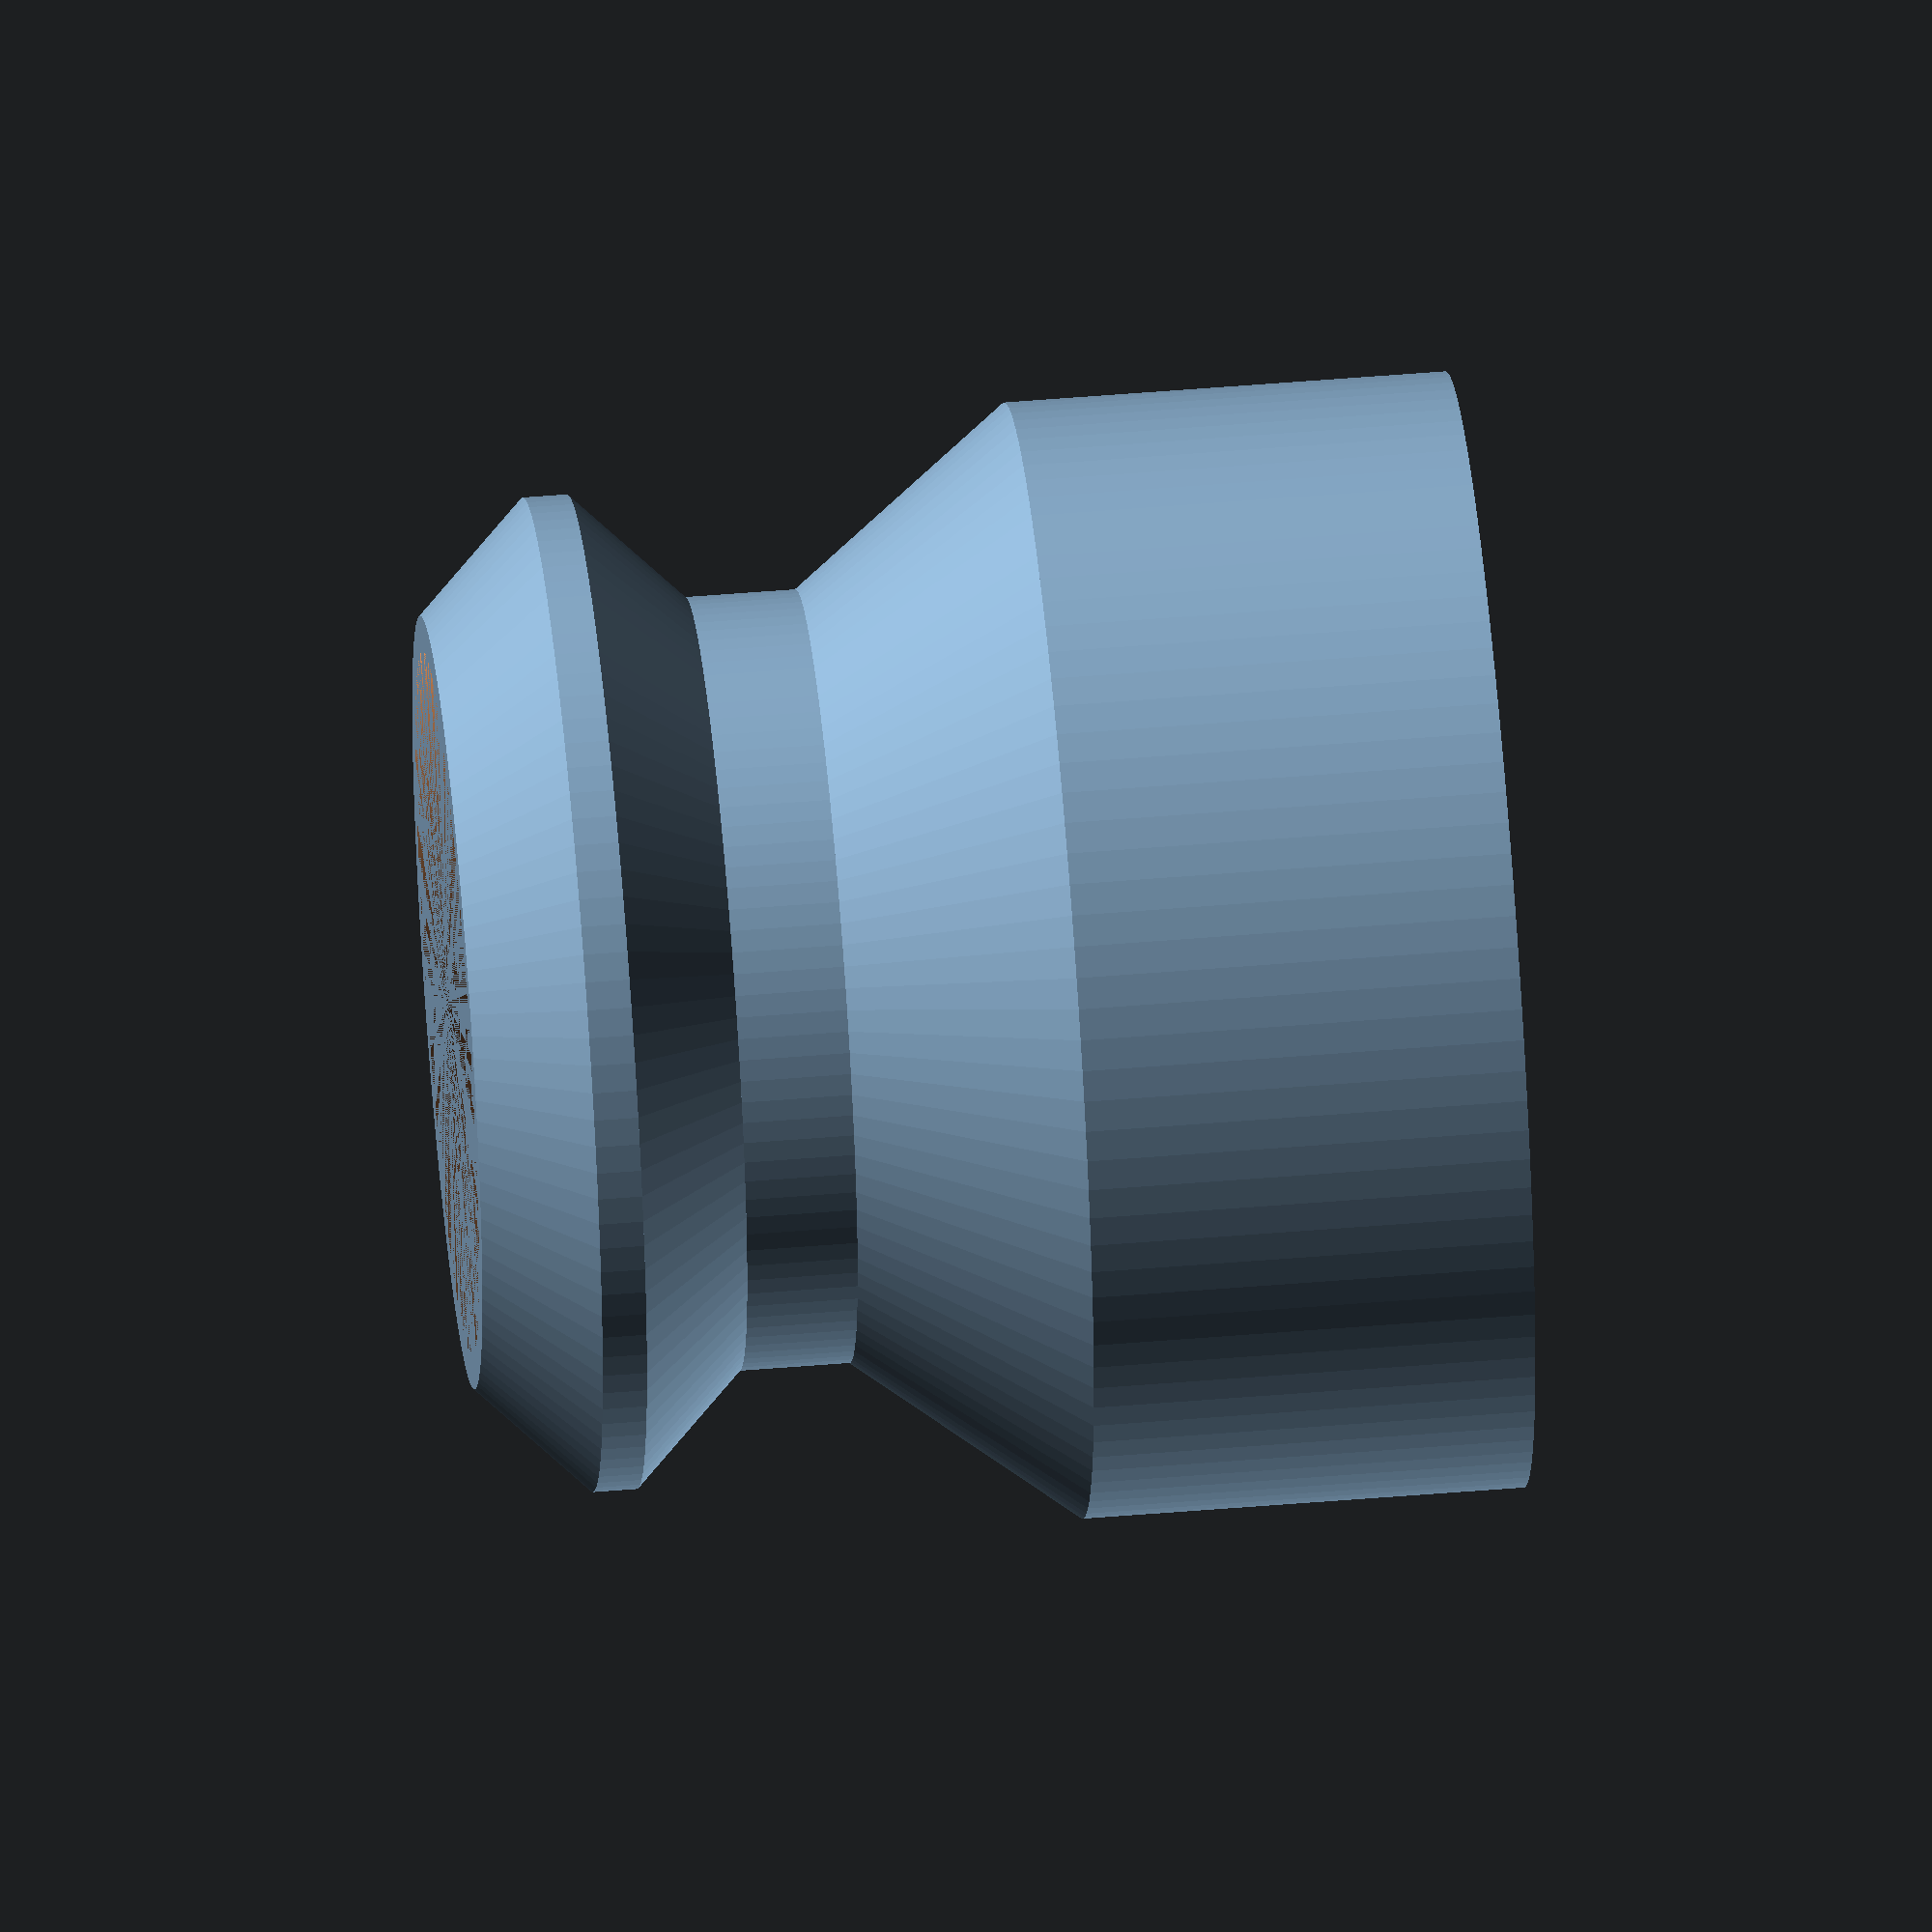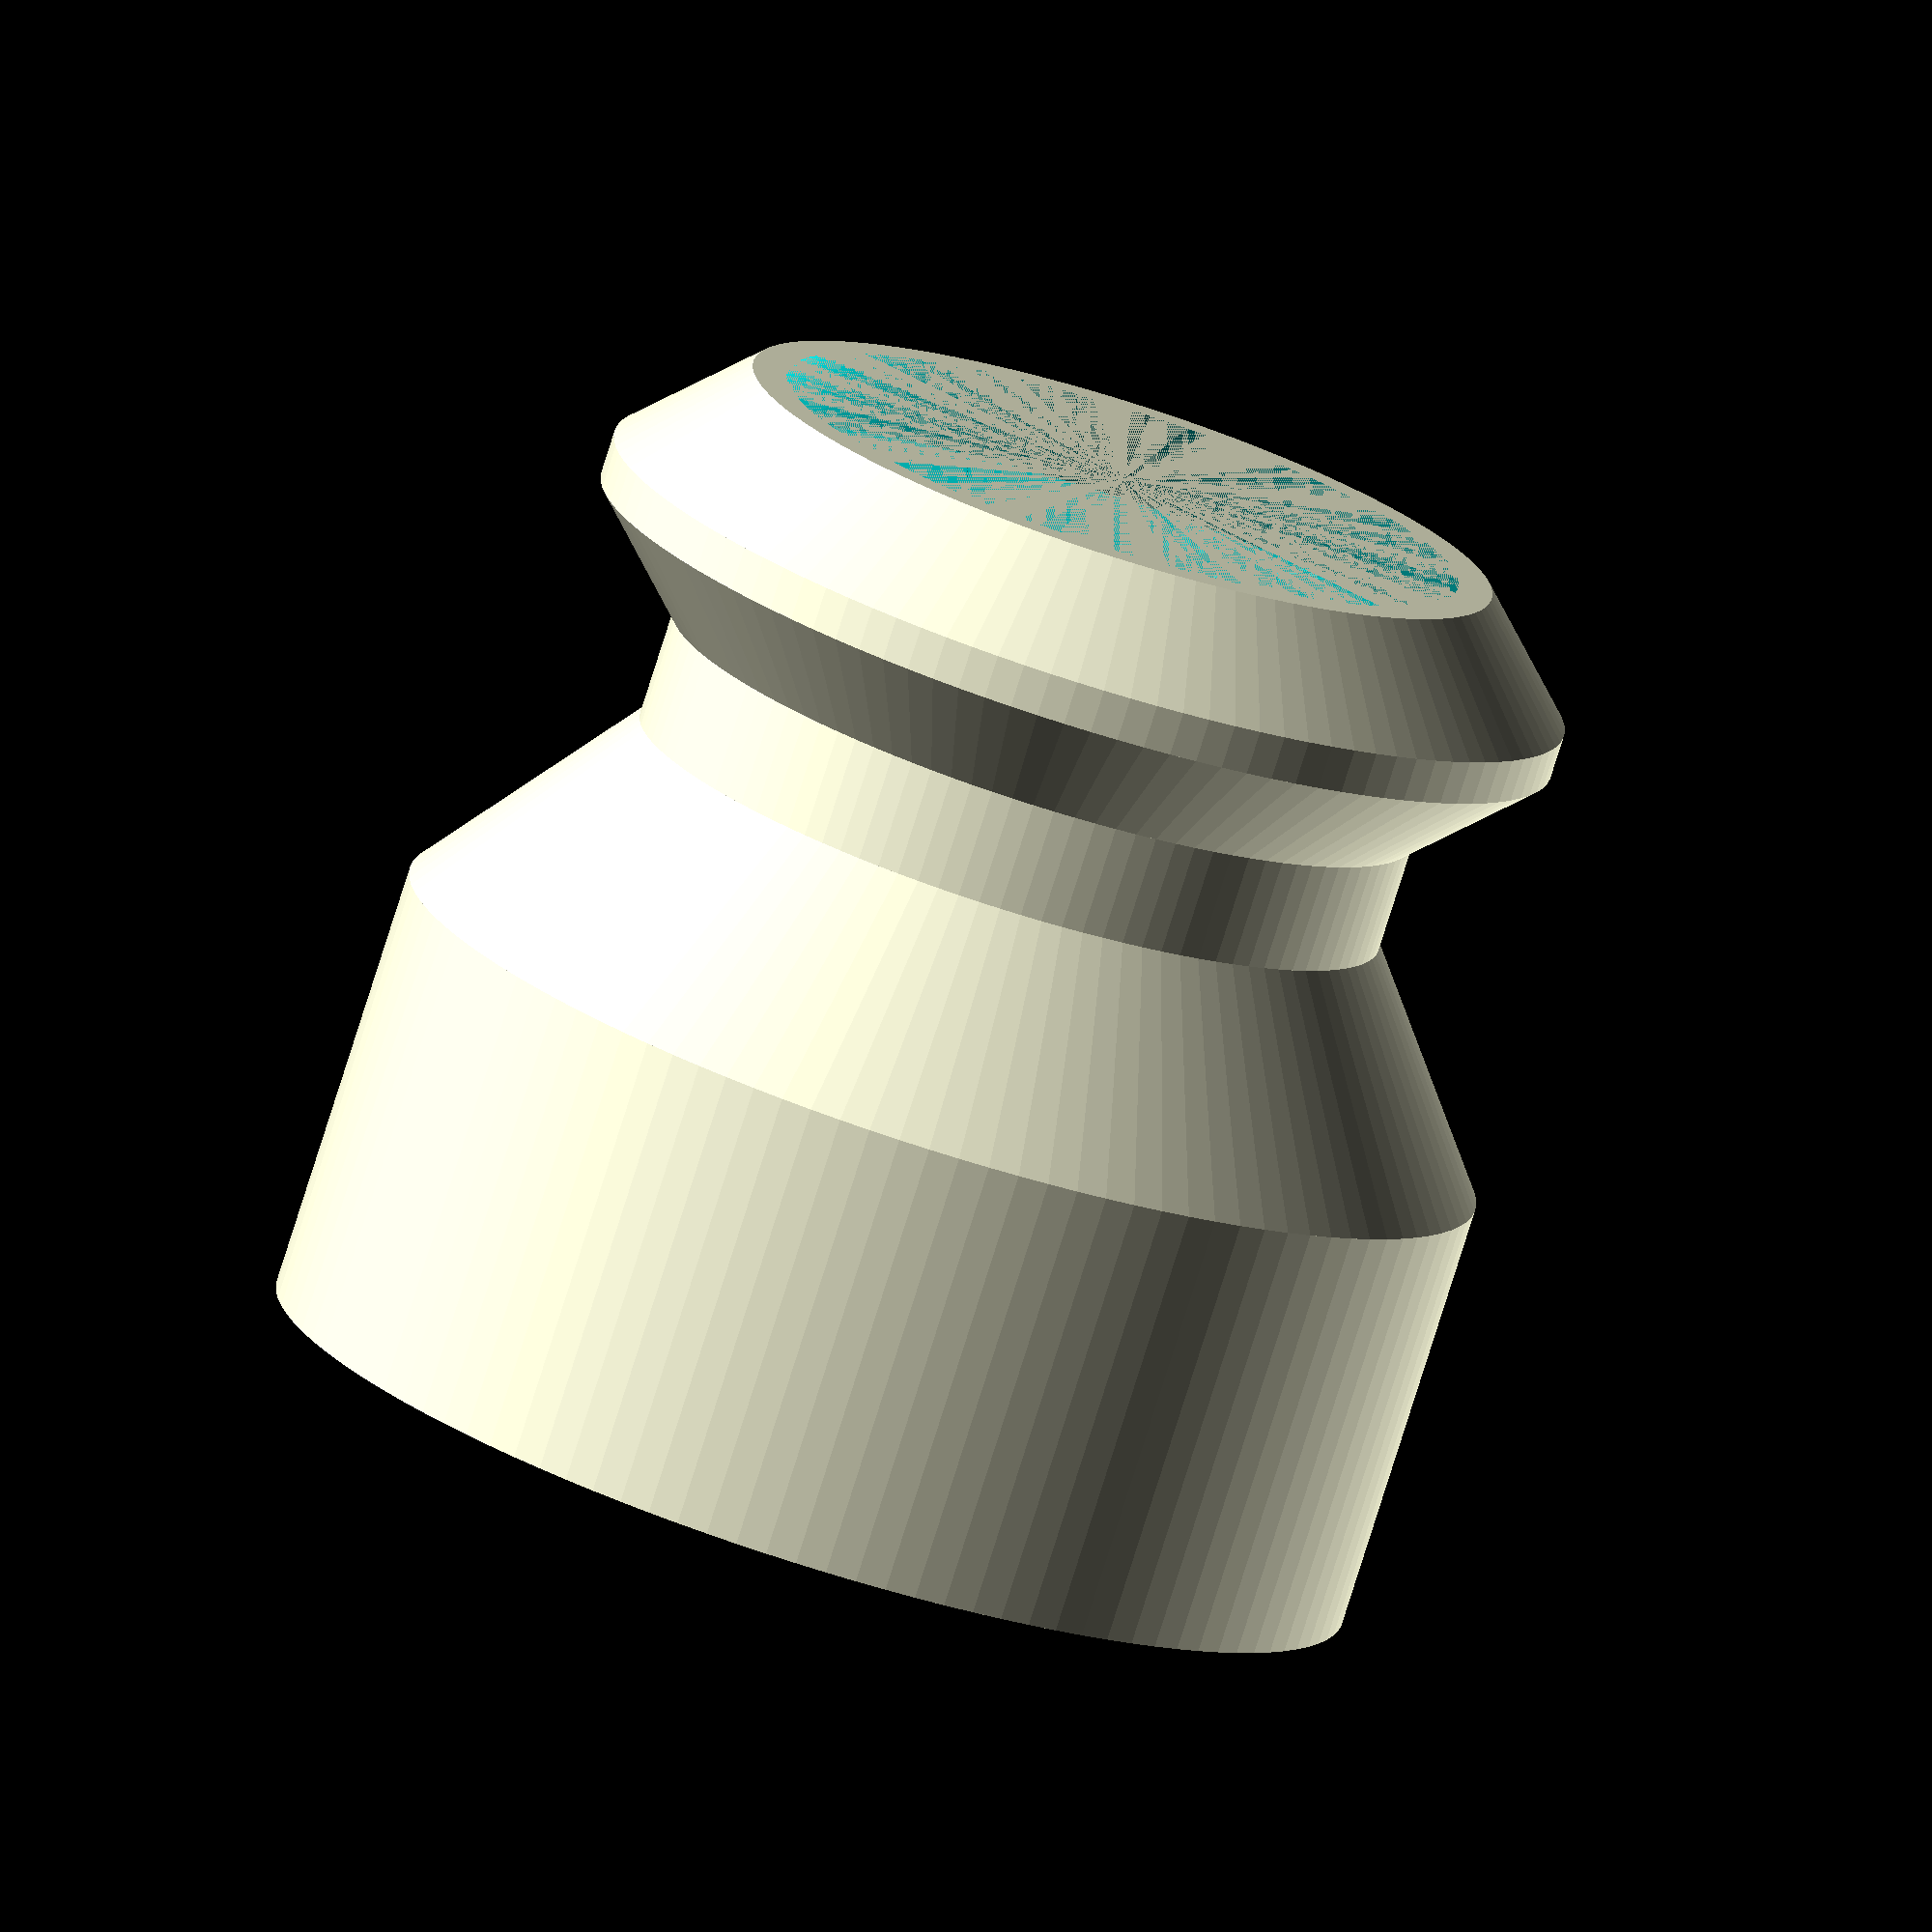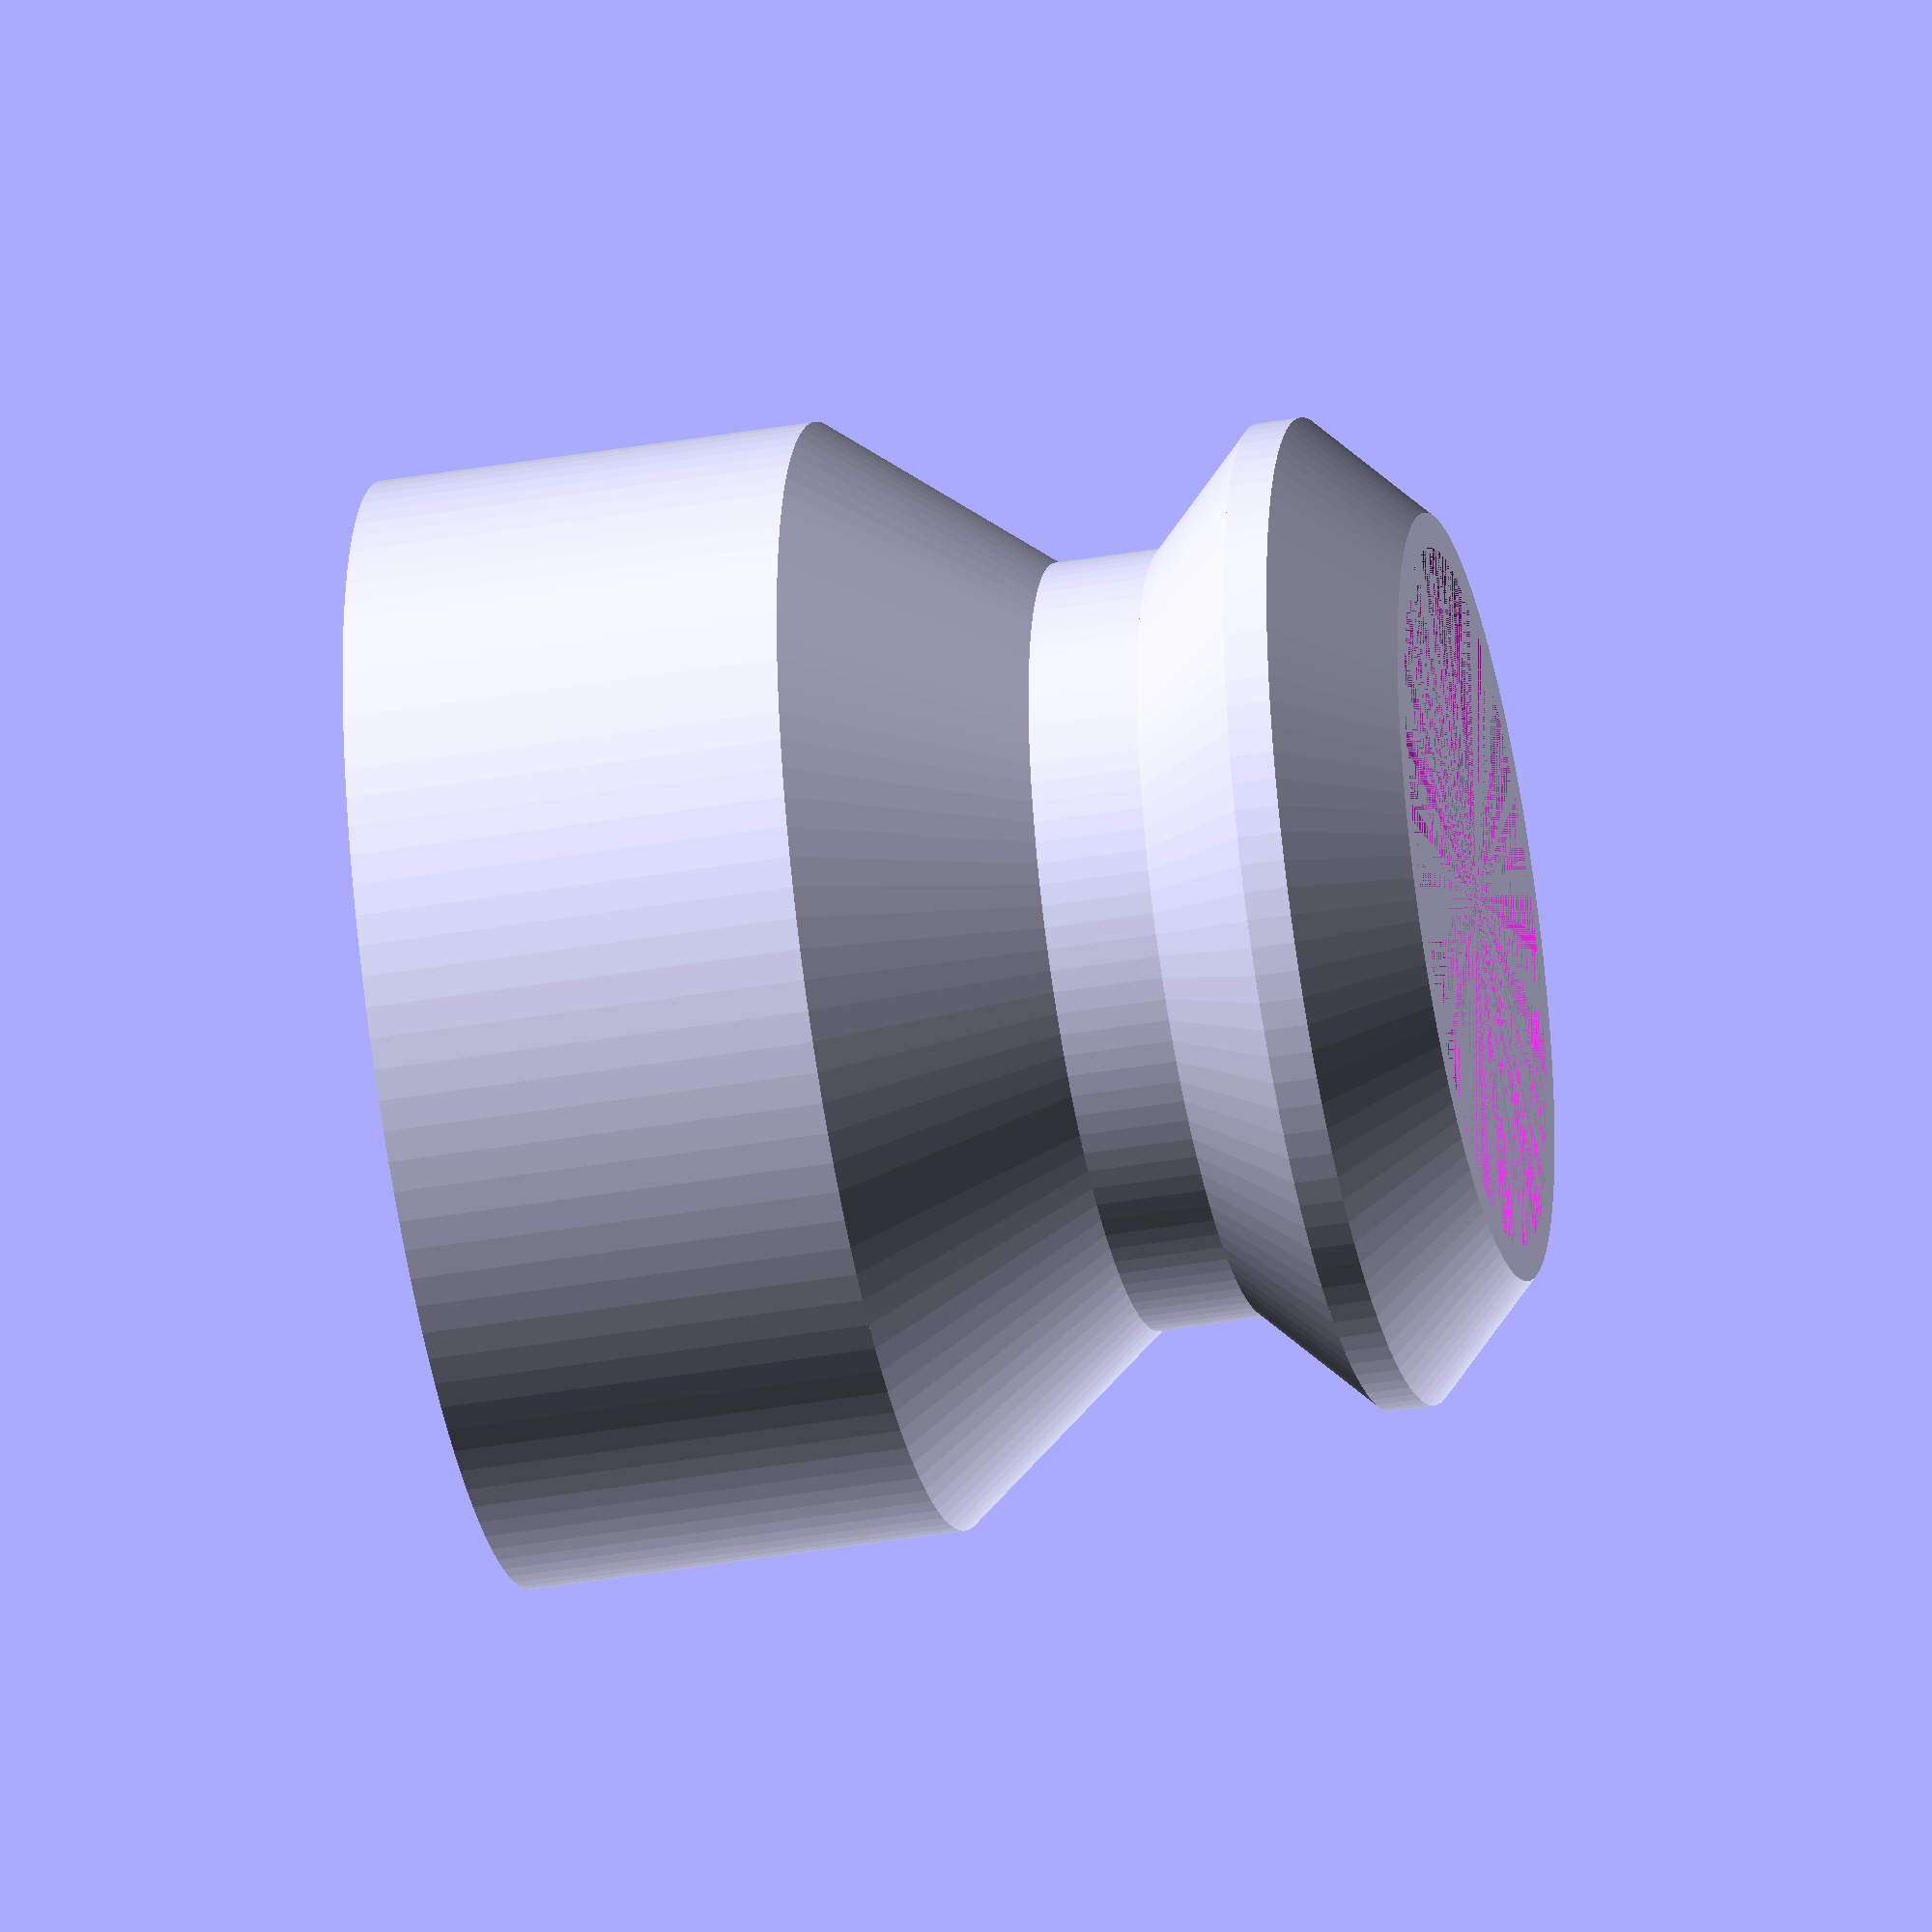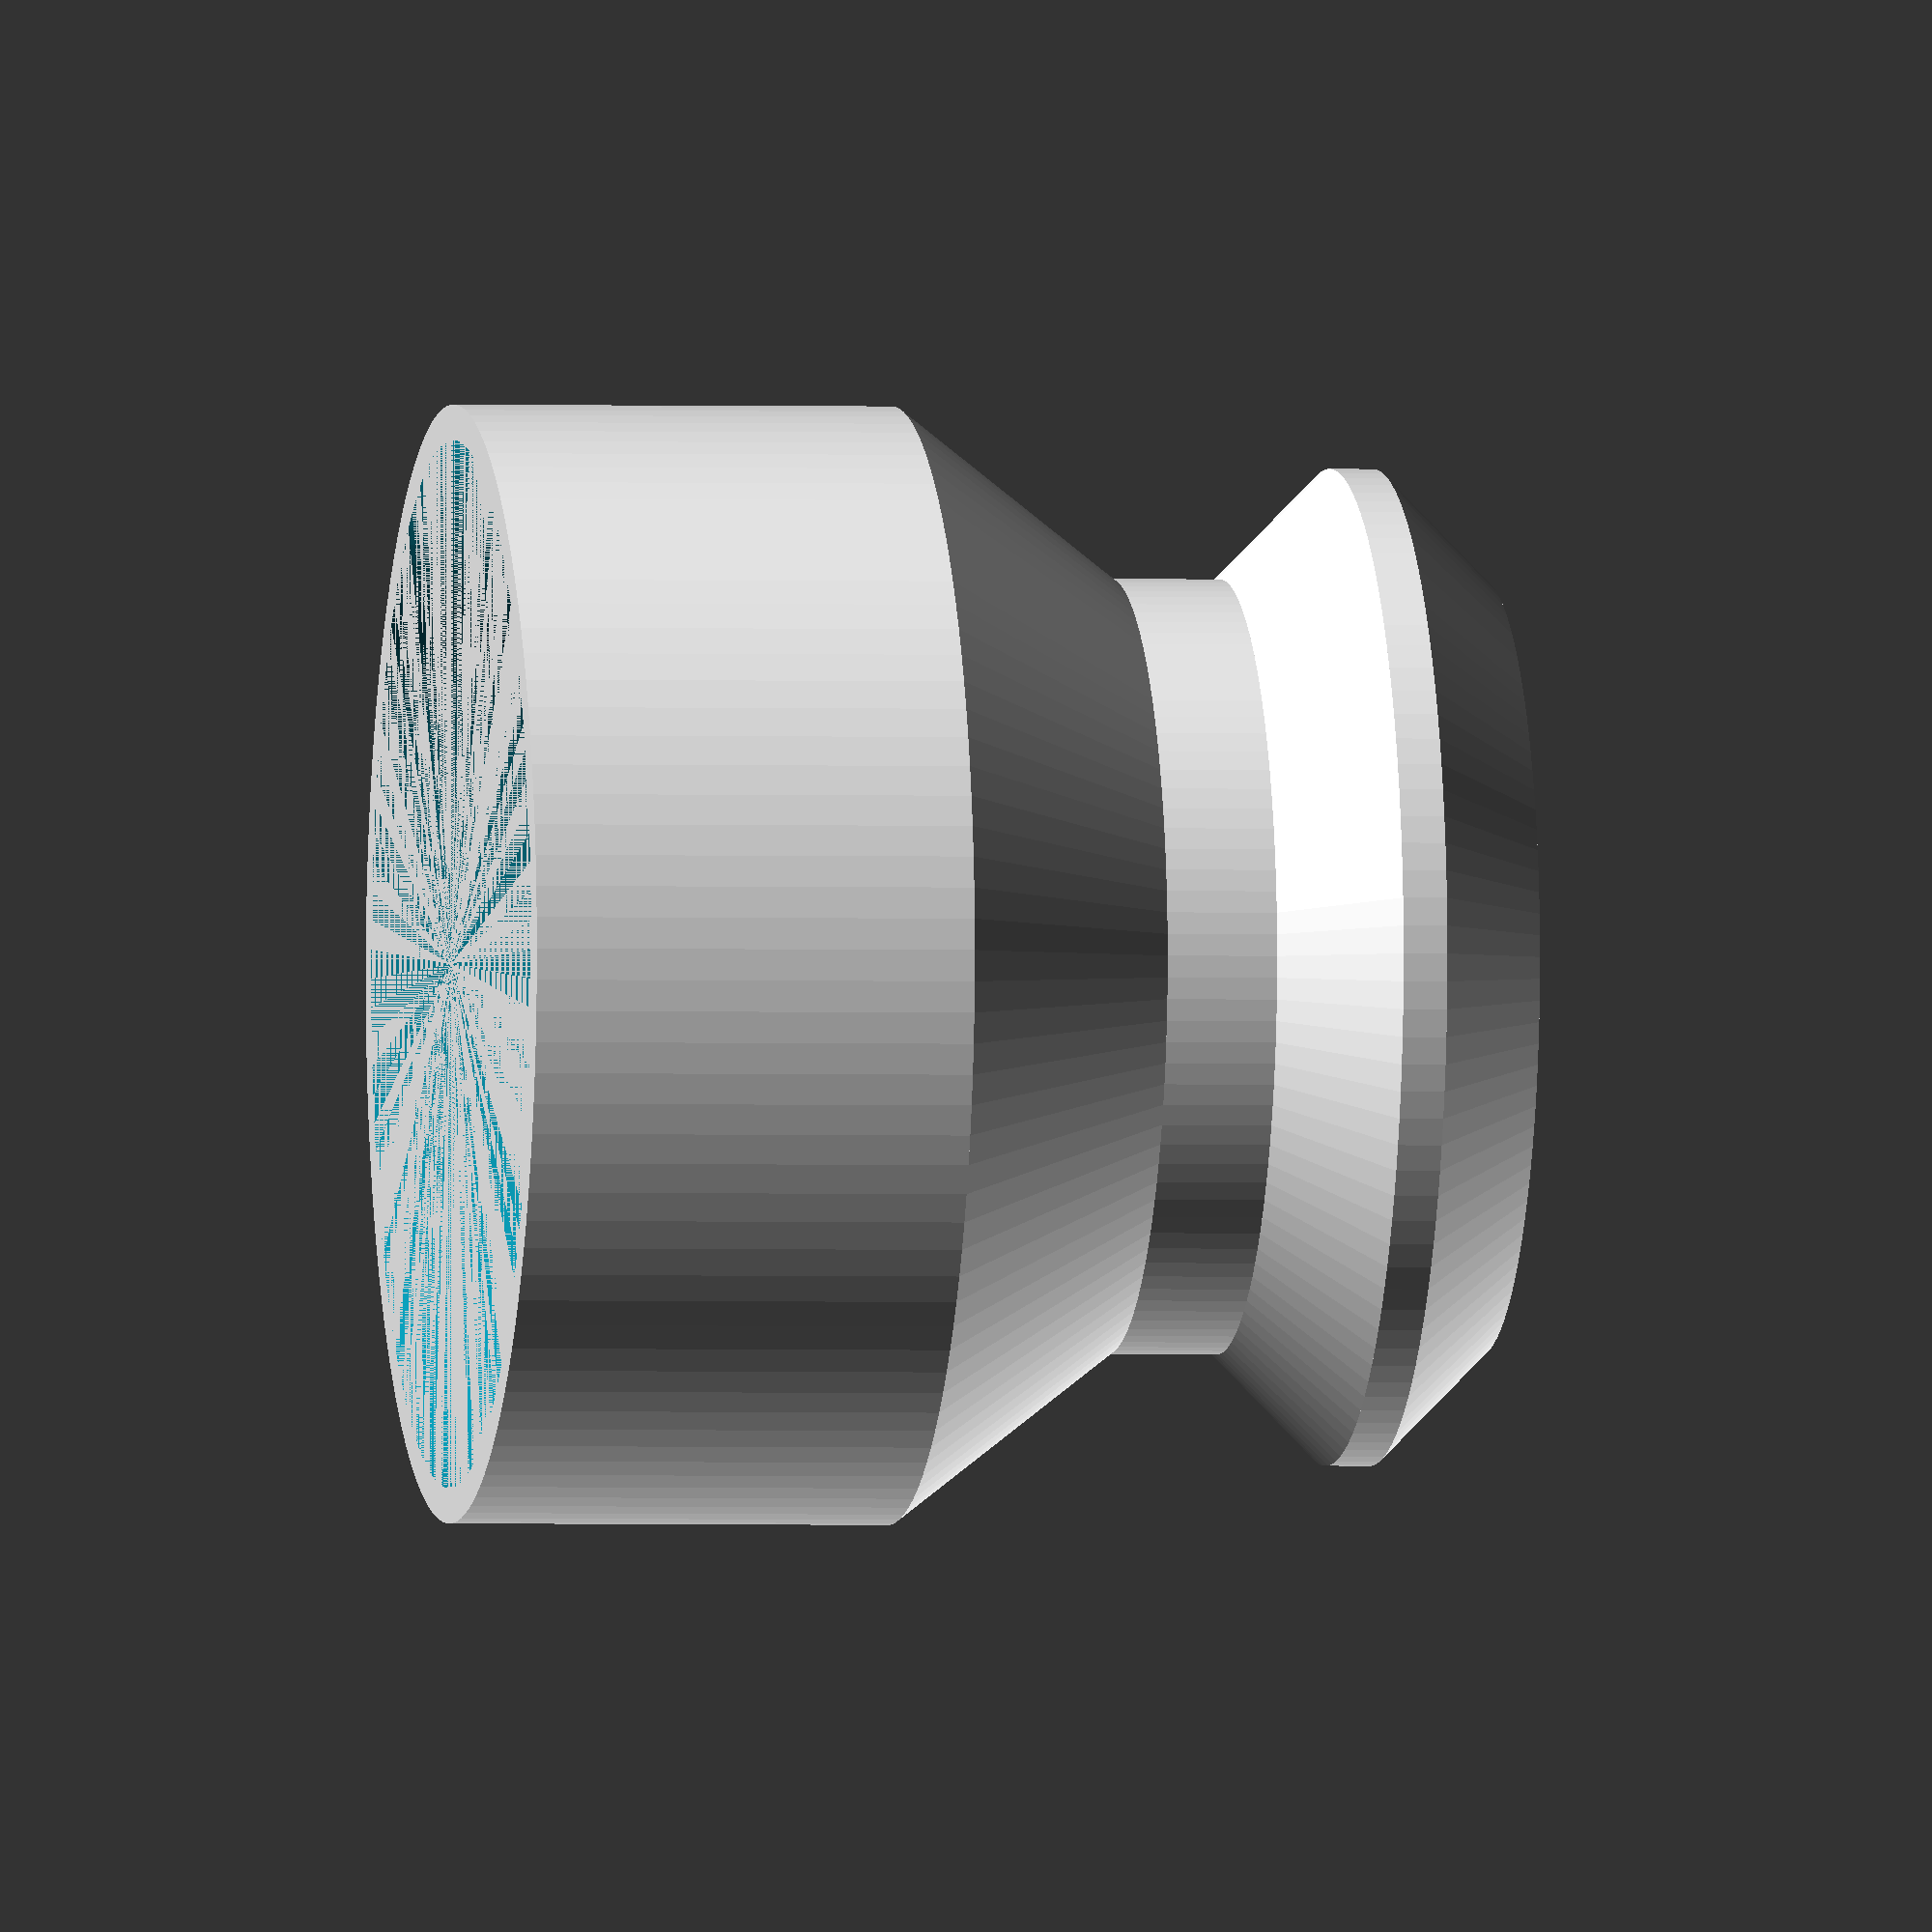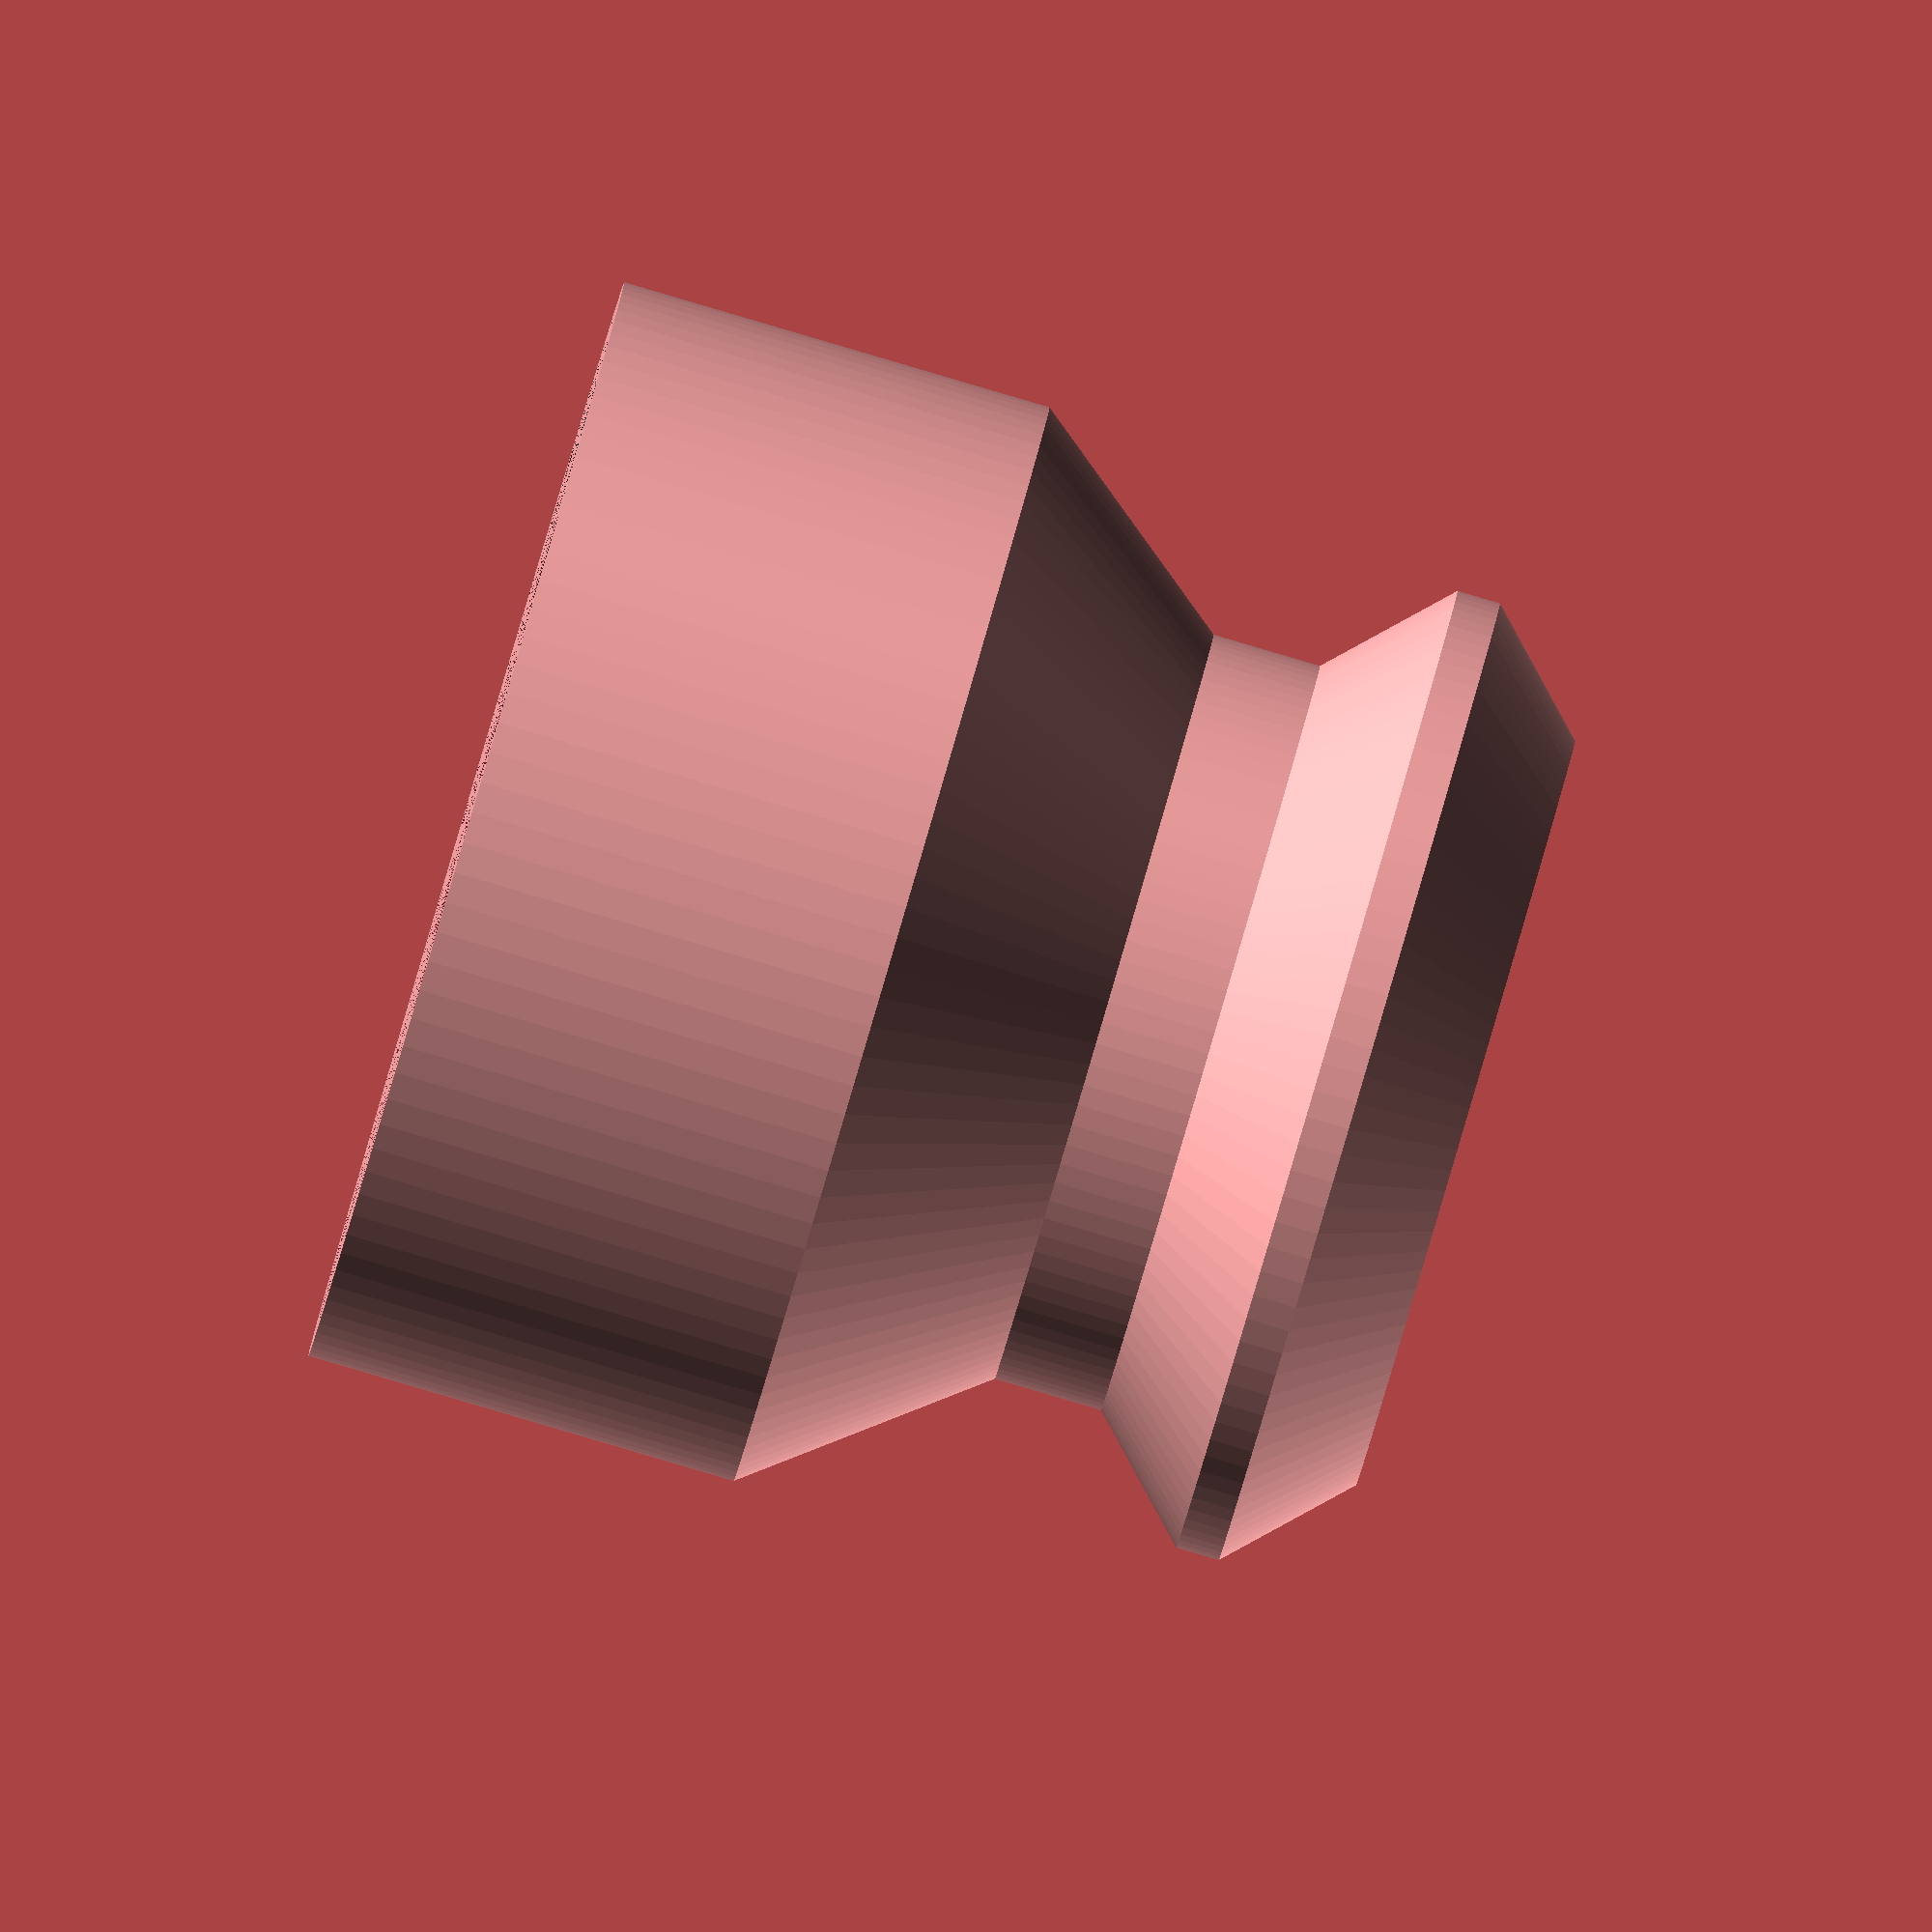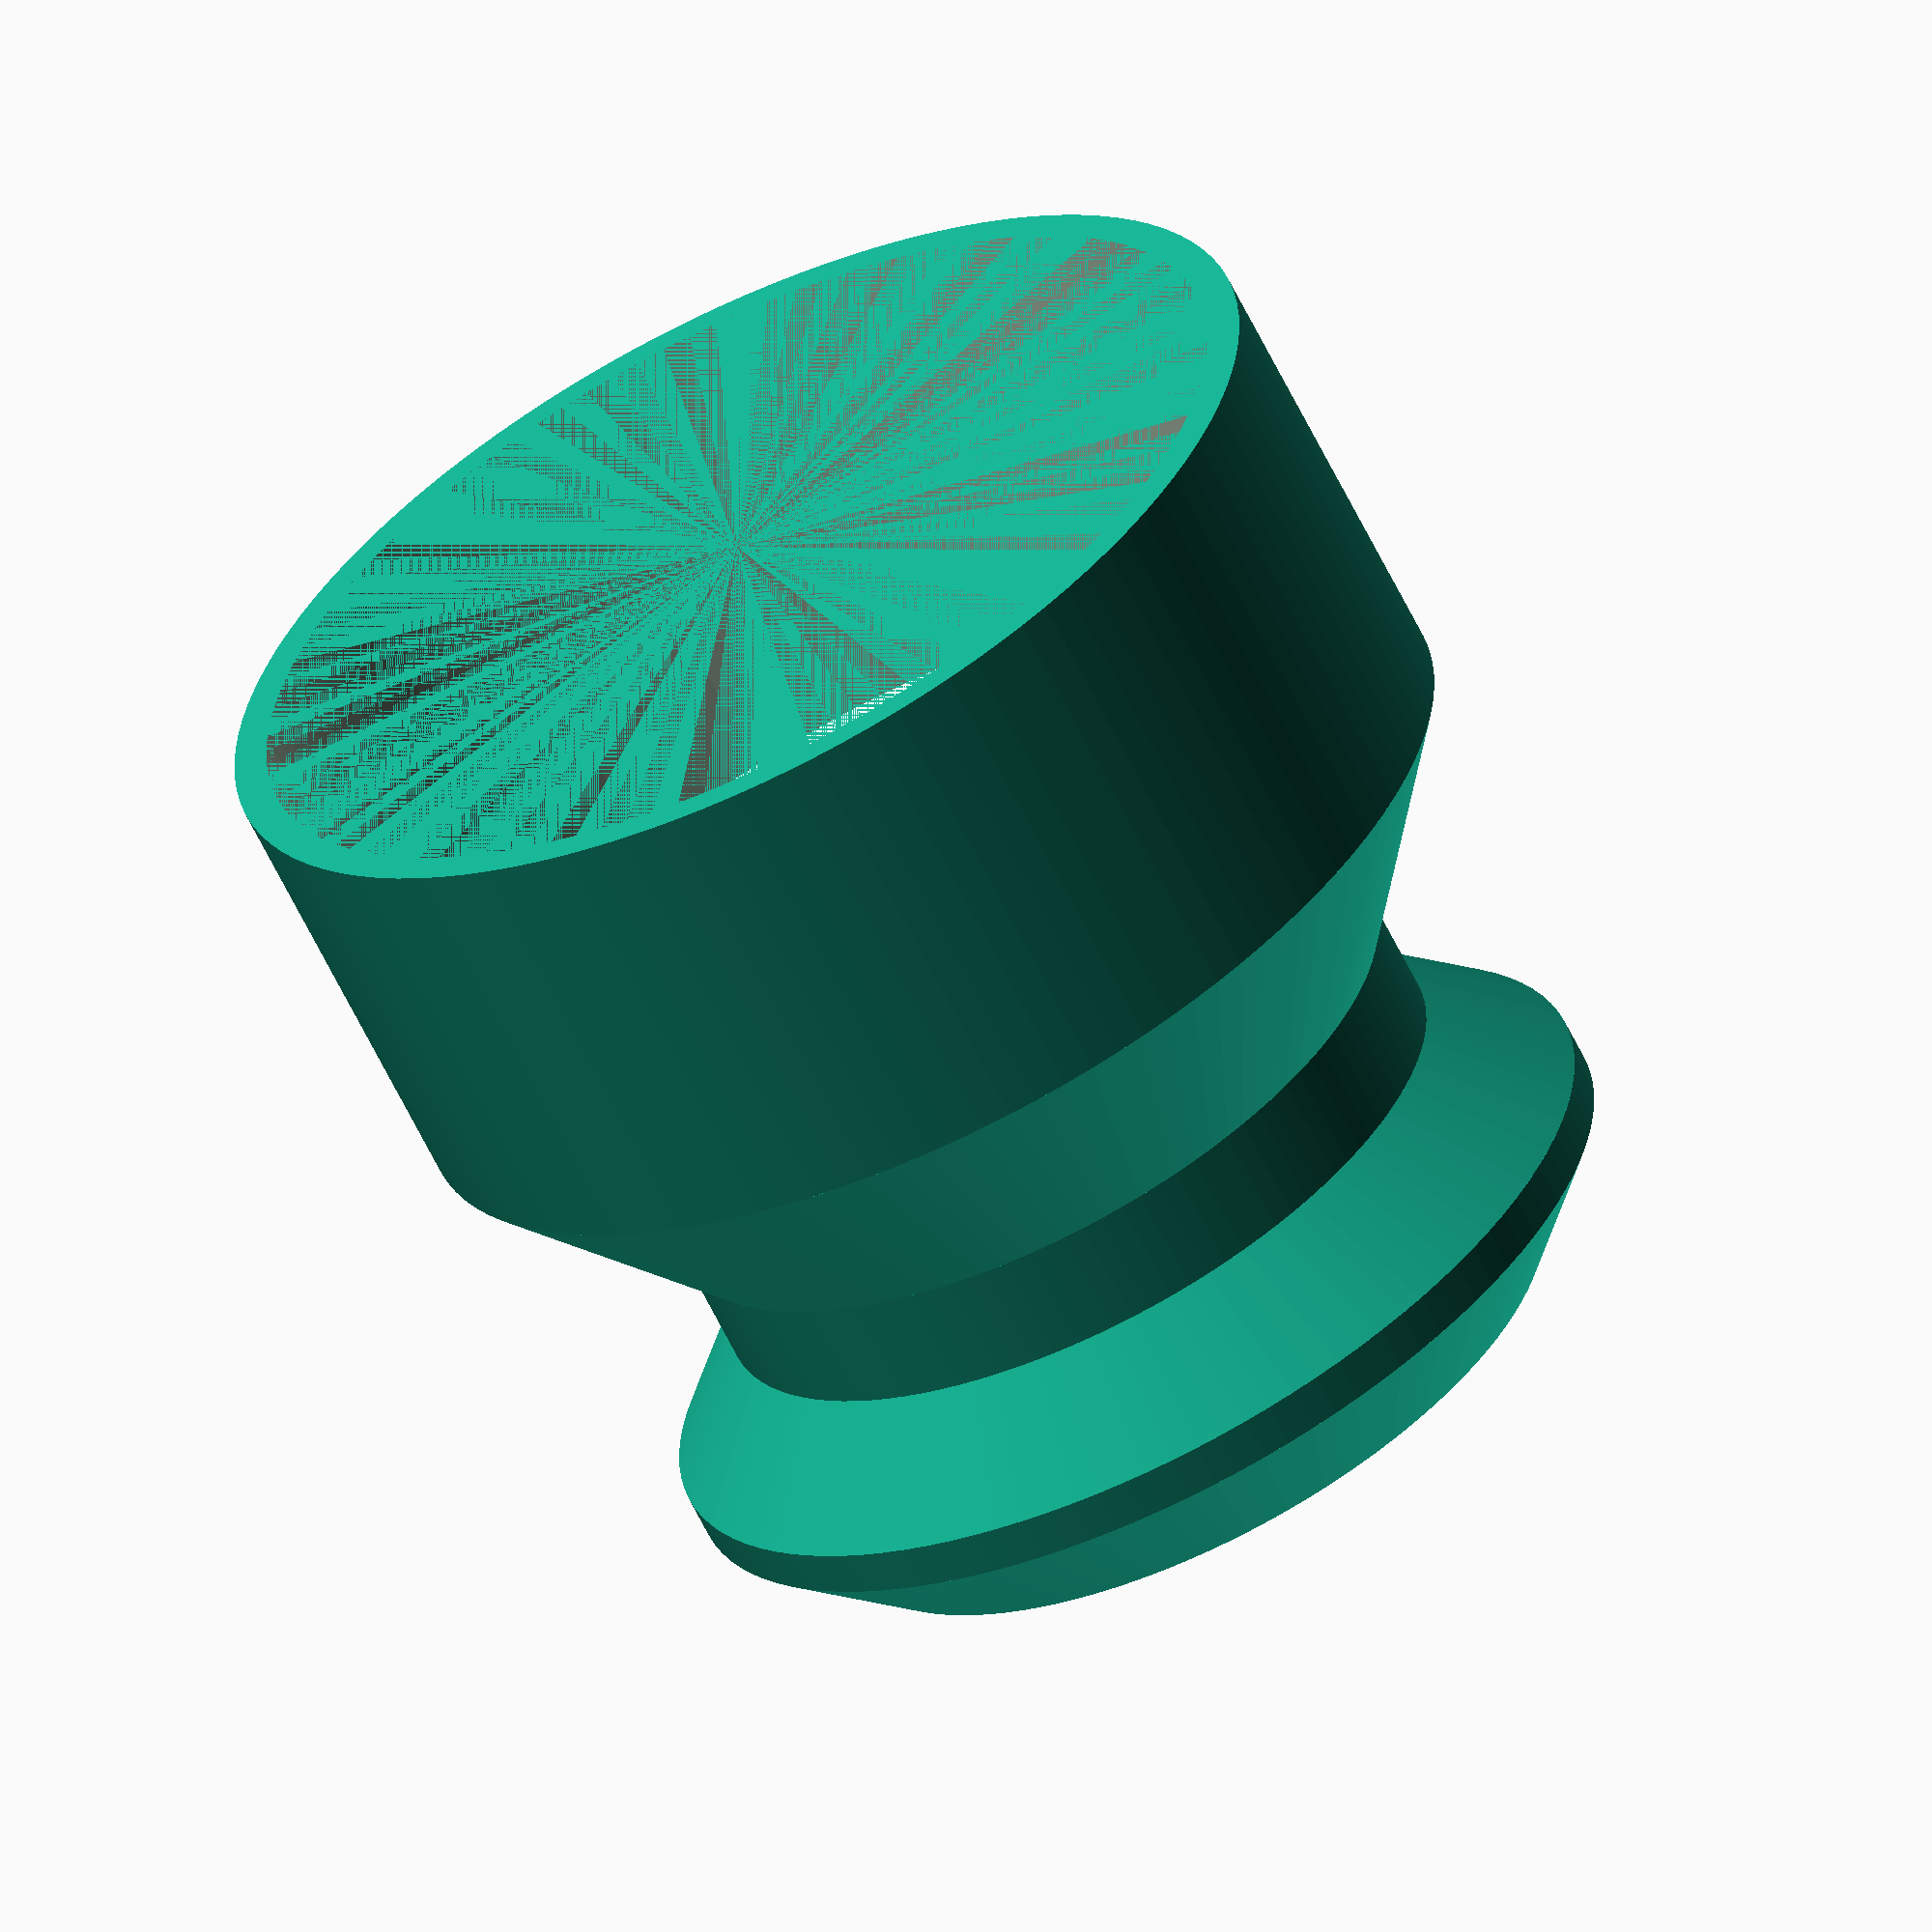
<openscad>
$fn=28*4;

w=0.4*4;

difference()
{
    adapter();
    adapter(-w);
}

module adapter(w=0)
{
    d1=50.5;
    d2=35;
    d3=45;
    h1=20;
    h2=5;
    
    translate([0,0,h1+h2+10+5+2])
    cylinder(d1=d3+2*w,d2=d2+2*w,h=5);
    translate([0,0,h1+h2+10+5])
    cylinder(d=d3+2*w,h=2);
    translate([0,0,h1+h2+10])
    cylinder(d1=d2+2*w,d2=d3+2*w,h=5);
    translate([0,0,h1+10])
    cylinder(d=d2+2*w,h=h2);
    translate([0,0,h1])
    cylinder(d1=d1+2*w,d2=d2+2*w,h=10);
    cylinder(d=d1+2*w,h=h1);
}
</openscad>
<views>
elev=309.2 azim=124.7 roll=84.8 proj=o view=solid
elev=258.1 azim=329.3 roll=197.5 proj=o view=wireframe
elev=220.9 azim=203.6 roll=258.3 proj=o view=solid
elev=181.4 azim=263.8 roll=278.8 proj=o view=wireframe
elev=268.7 azim=27.8 roll=286.4 proj=o view=wireframe
elev=63.7 azim=41.1 roll=206.1 proj=o view=wireframe
</views>
